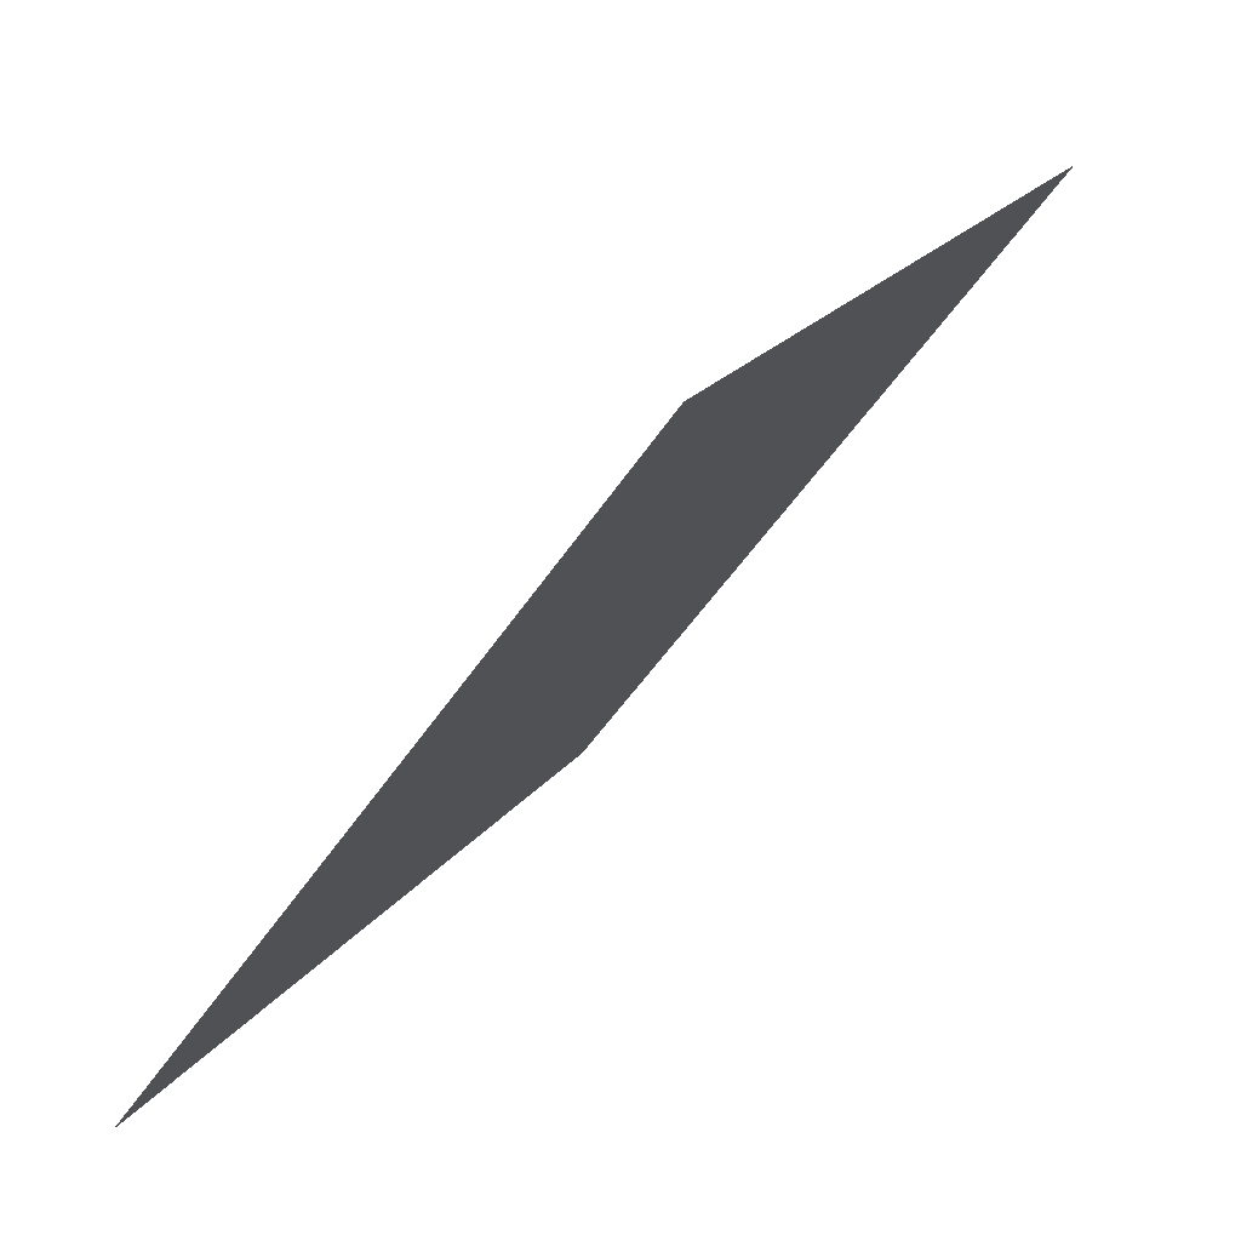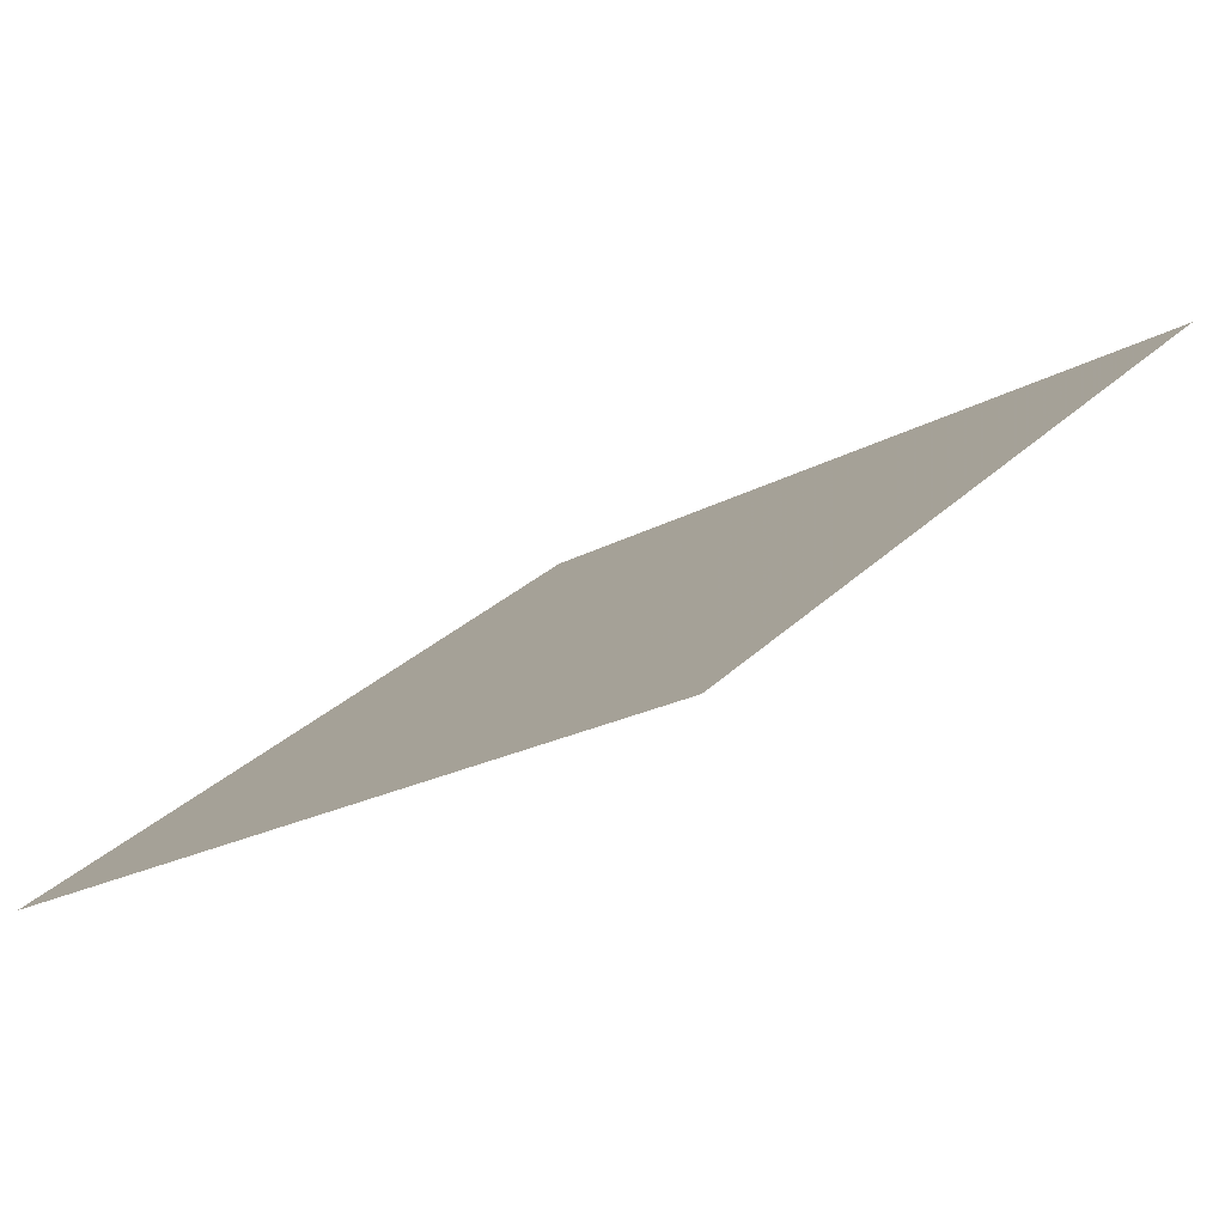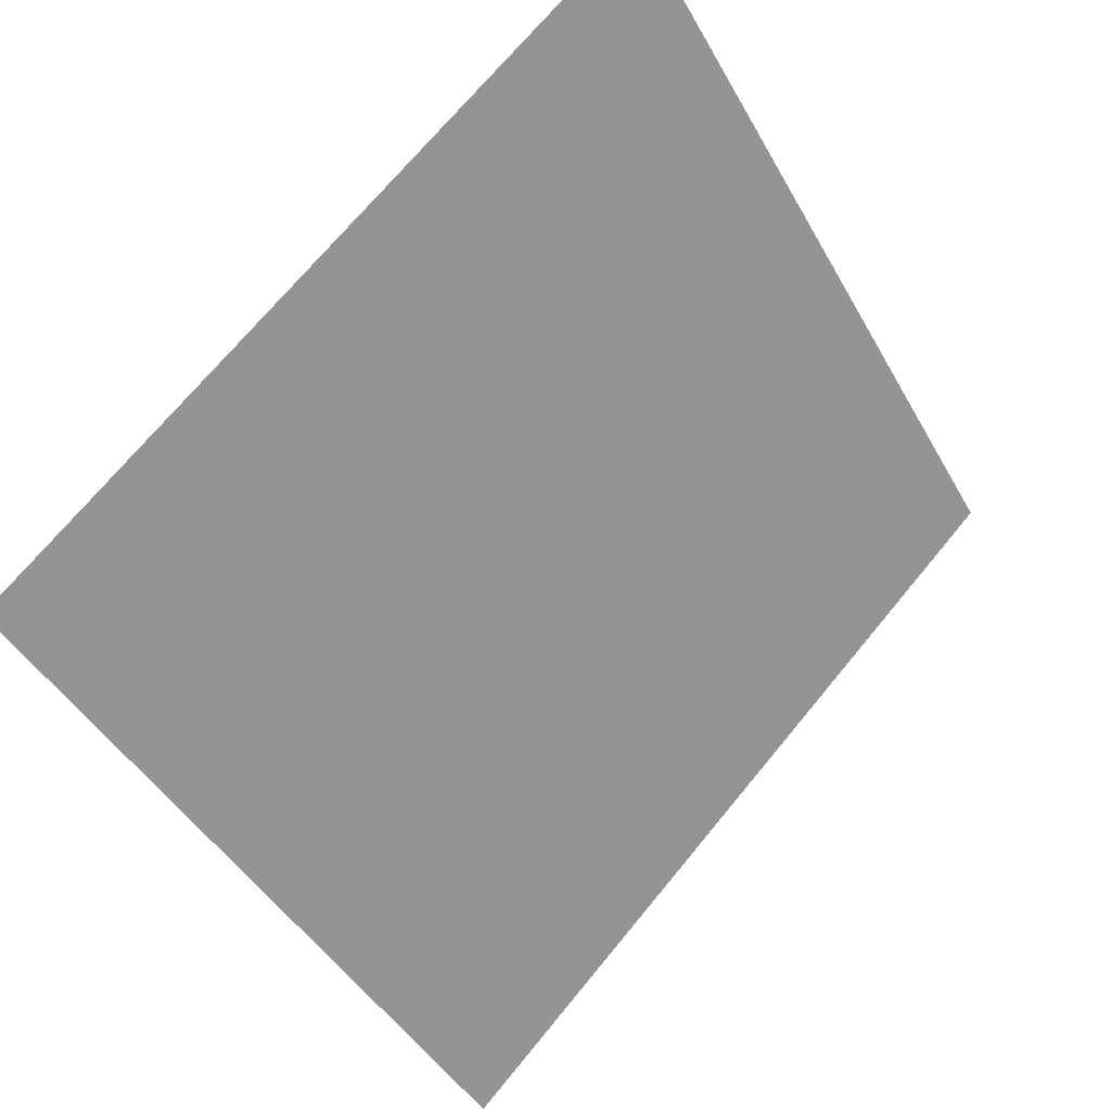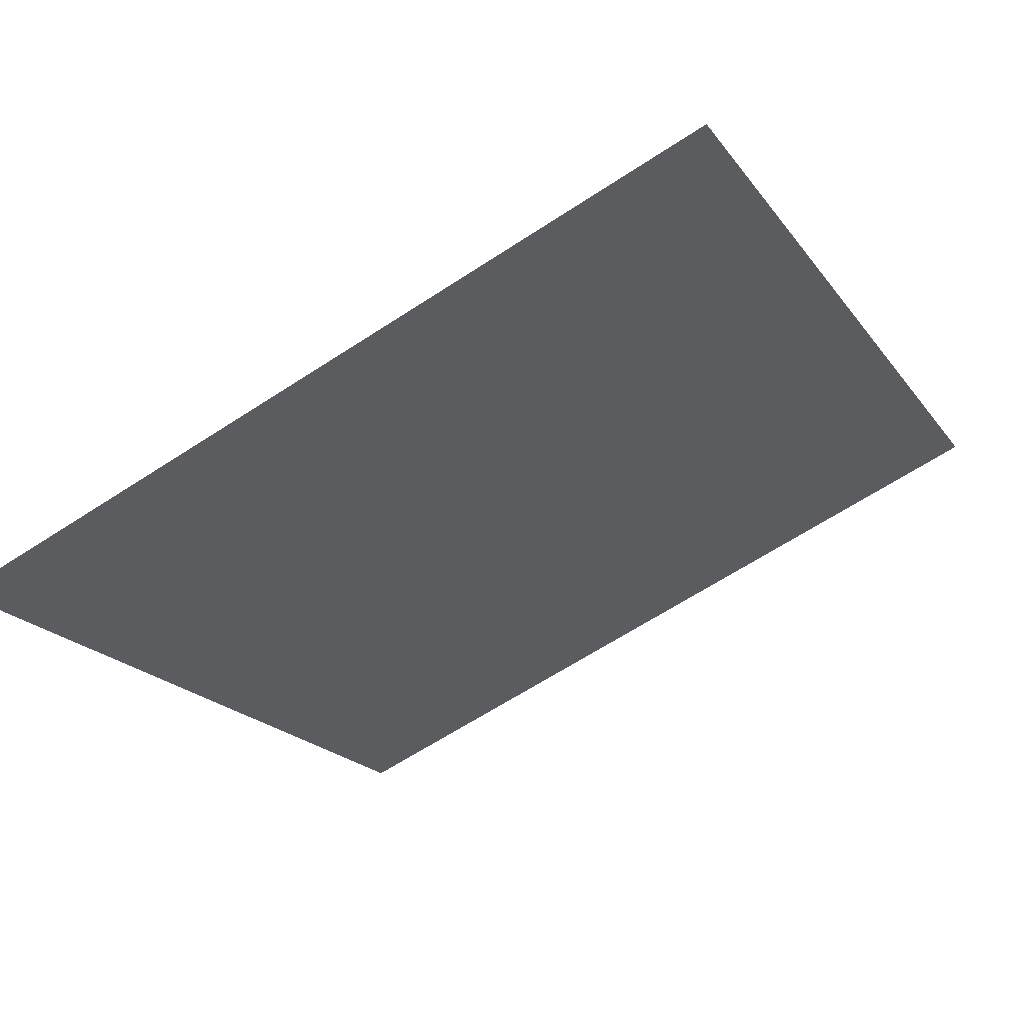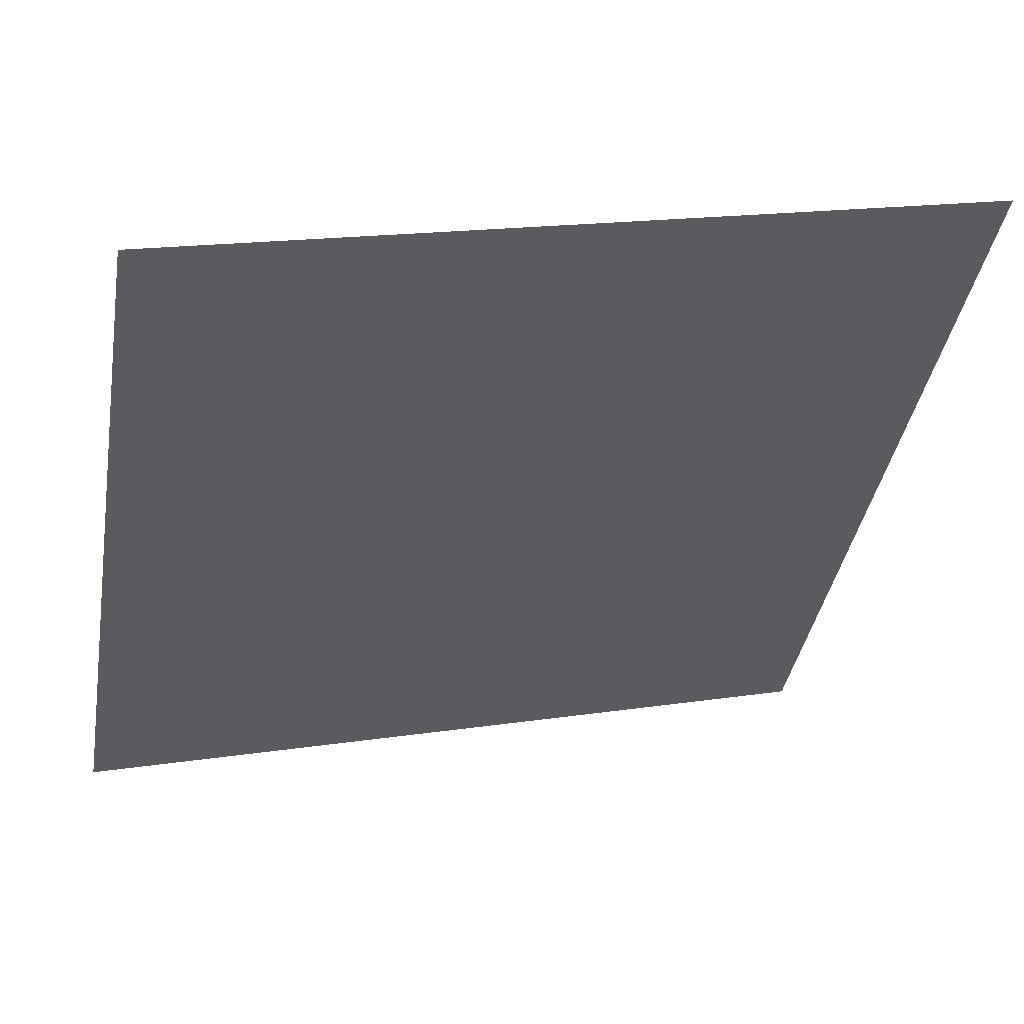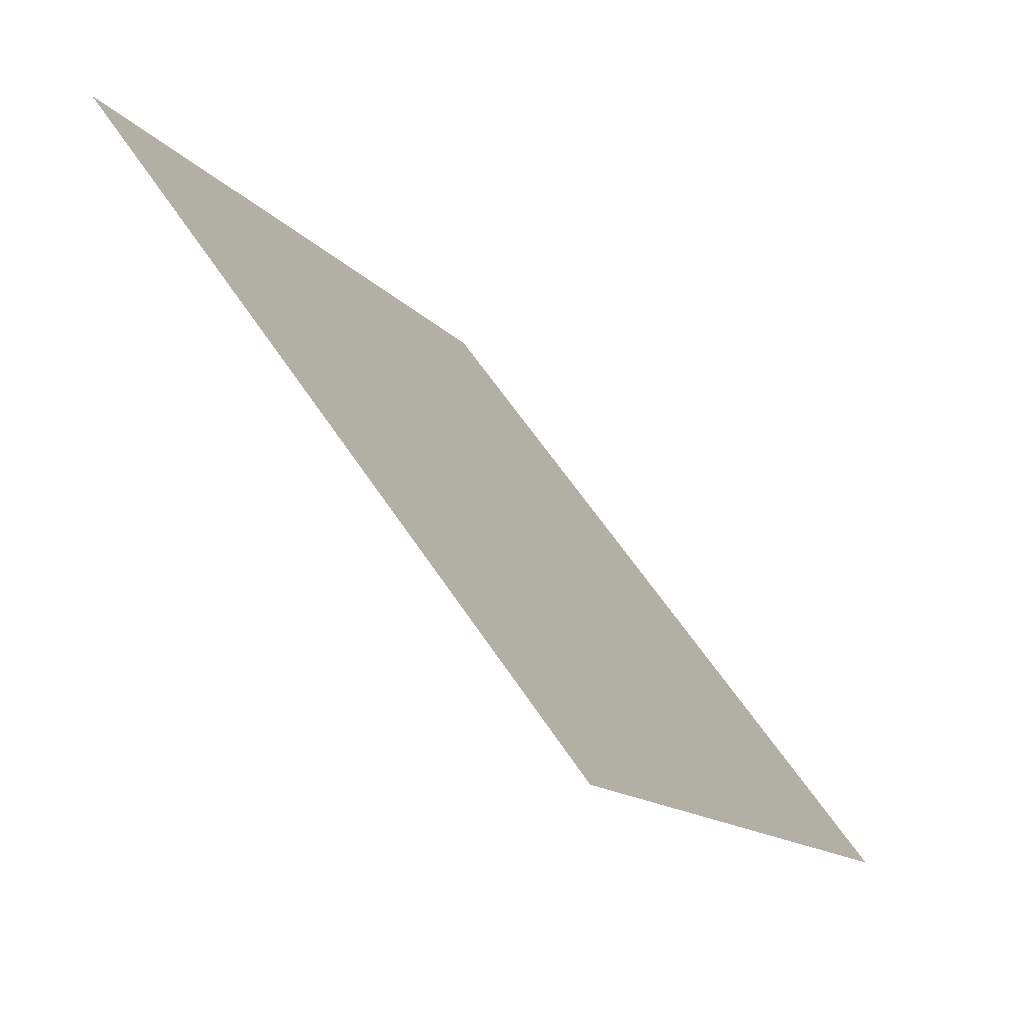
<metadata>
{"format":"obj","ext":"obj","renderer":"f3d","projection":"perspective","resolution":1024,"background":"white","views":[{"elev":20.4,"azim":114.7,"up":"+Z"},{"elev":-18.8,"azim":-134.3,"up":"+Y"},{"elev":71.6,"azim":-51.9,"up":"+Z"},{"elev":-61.6,"azim":-146.1,"up":"+Y"},{"elev":15.9,"azim":162.0,"up":"+Z"},{"elev":-12.8,"azim":-67.8,"up":"+Z"}]}
</metadata>
<code>
v -0.03444 0.7278 0.4286
v -0.041 0.728 0.4287
v -0.04088 0.7319 0.4339
v -0.03432 0.7317 0.4339
f 4 3 2 1

</code>
